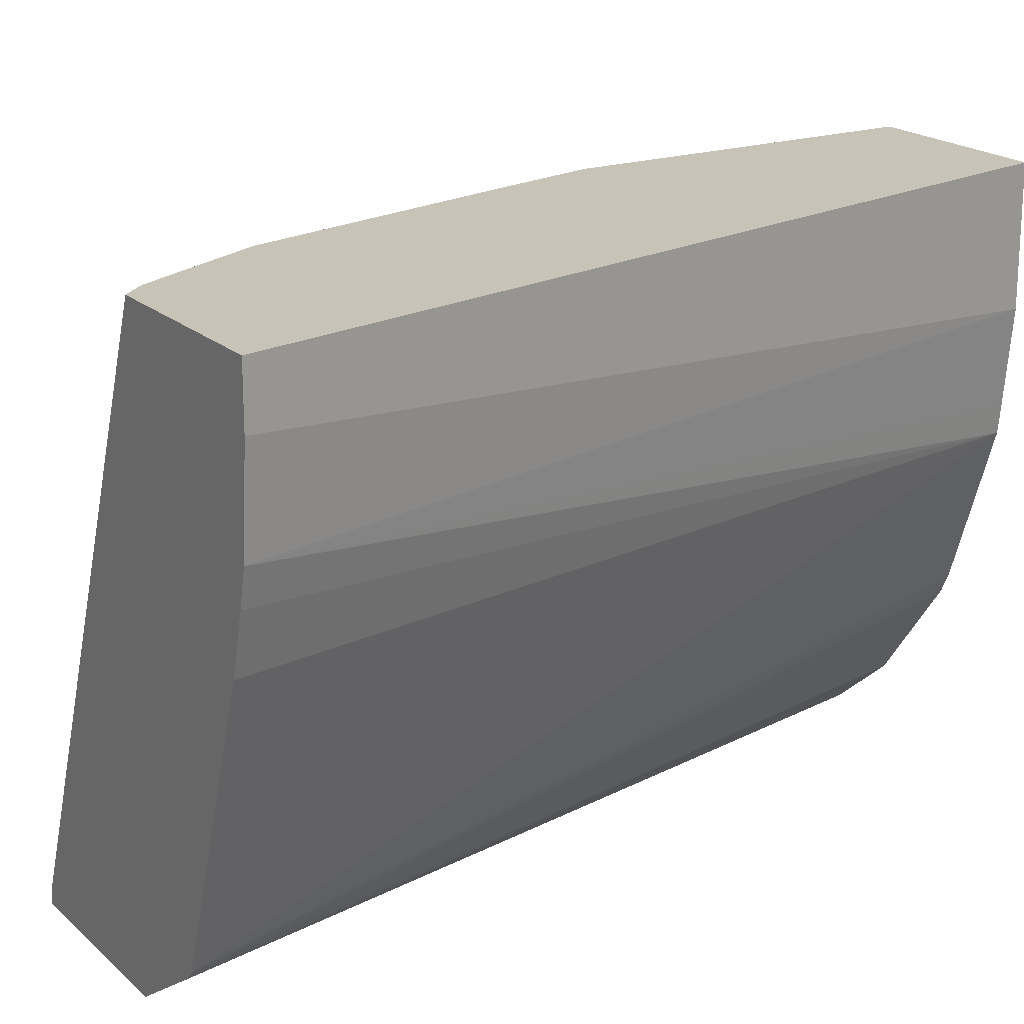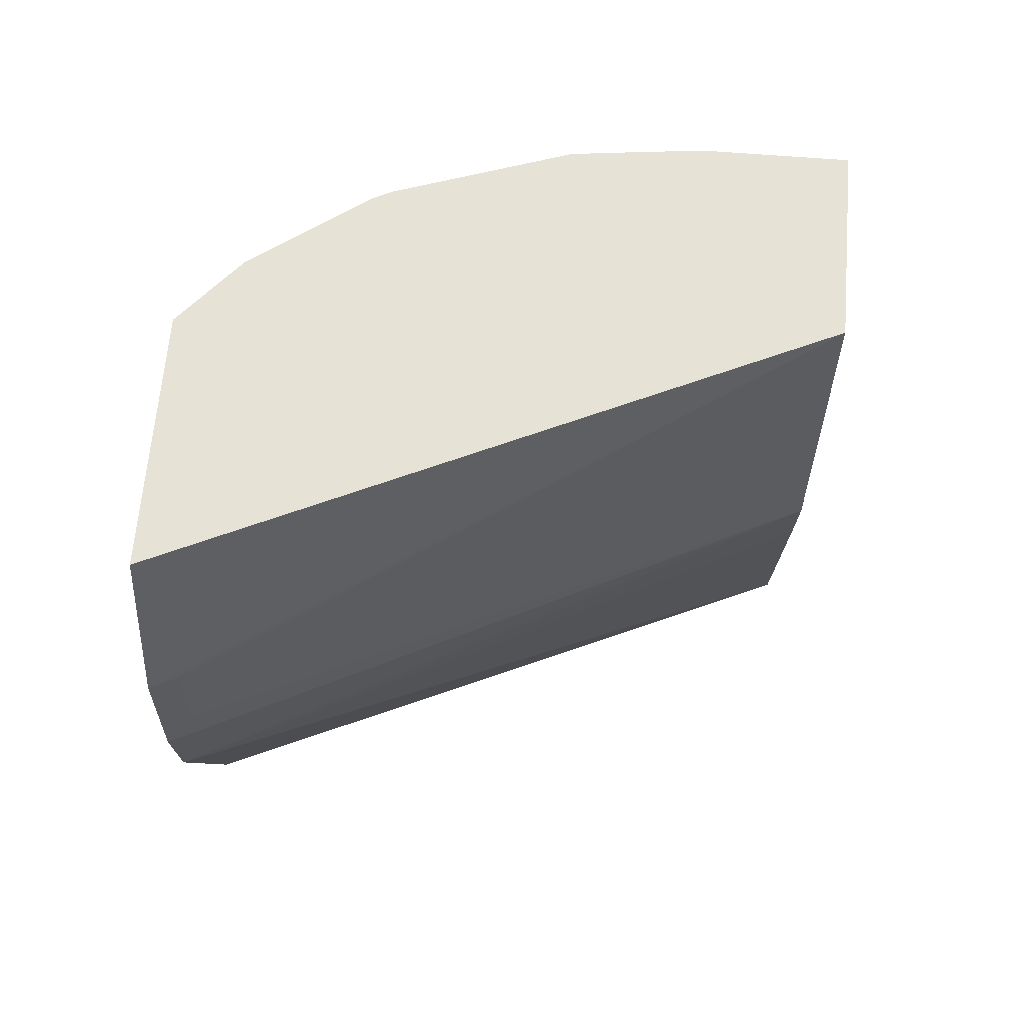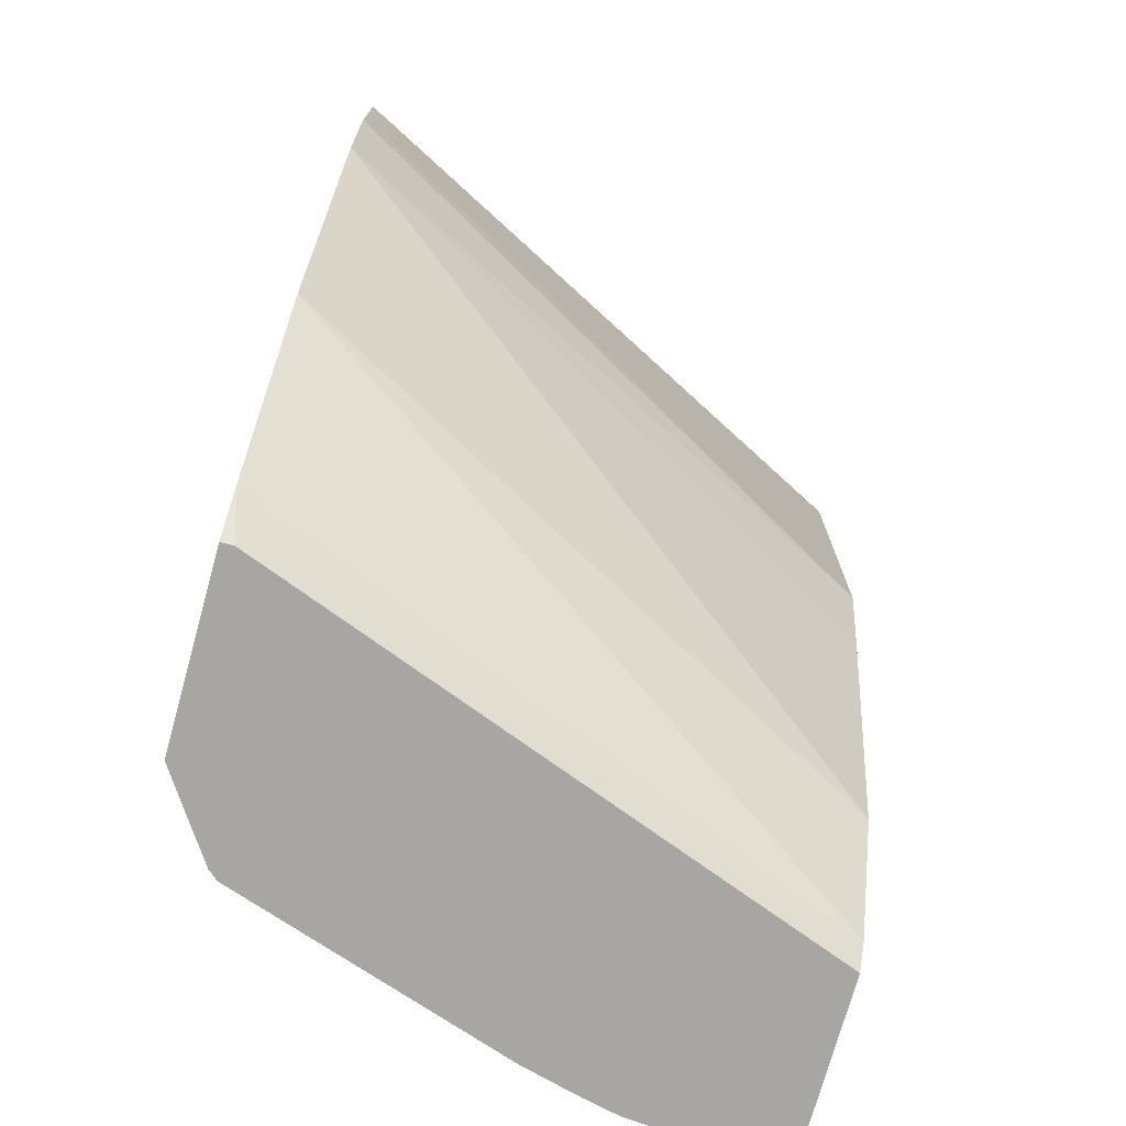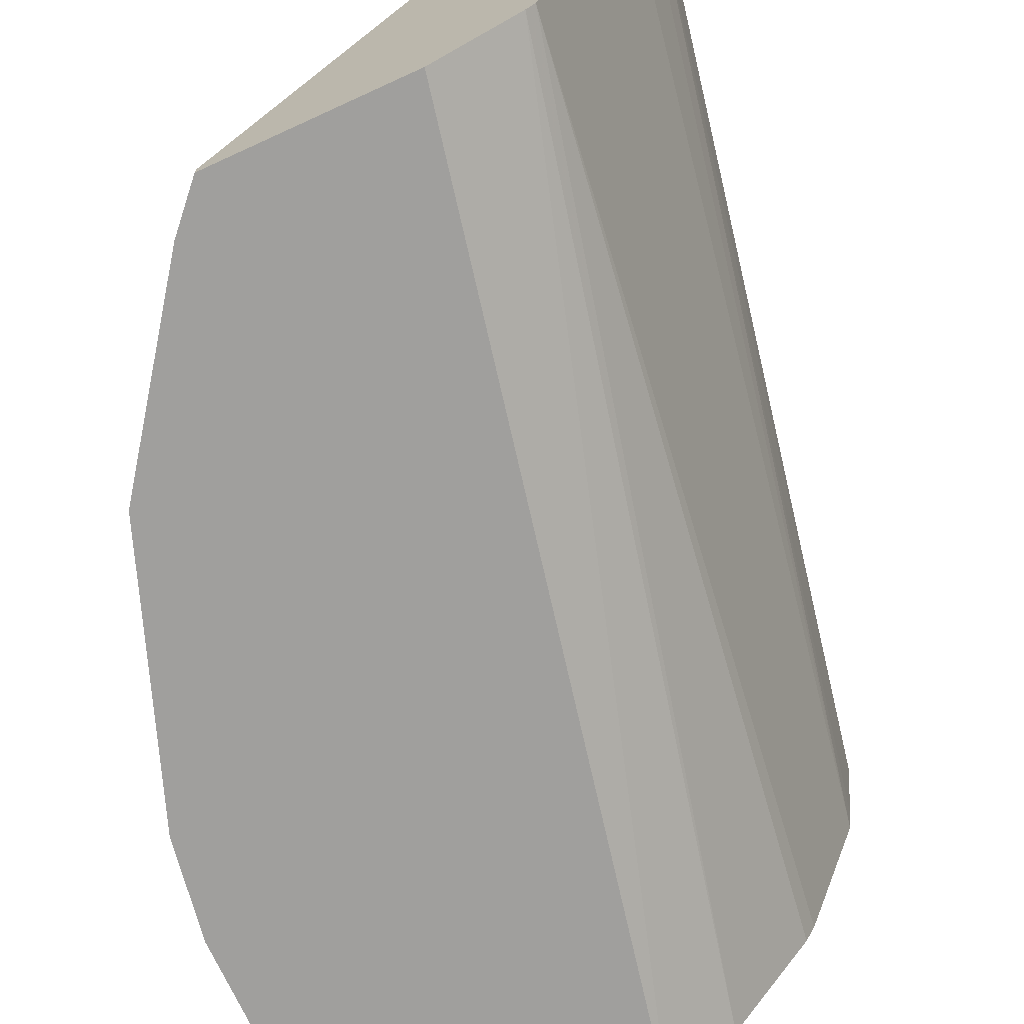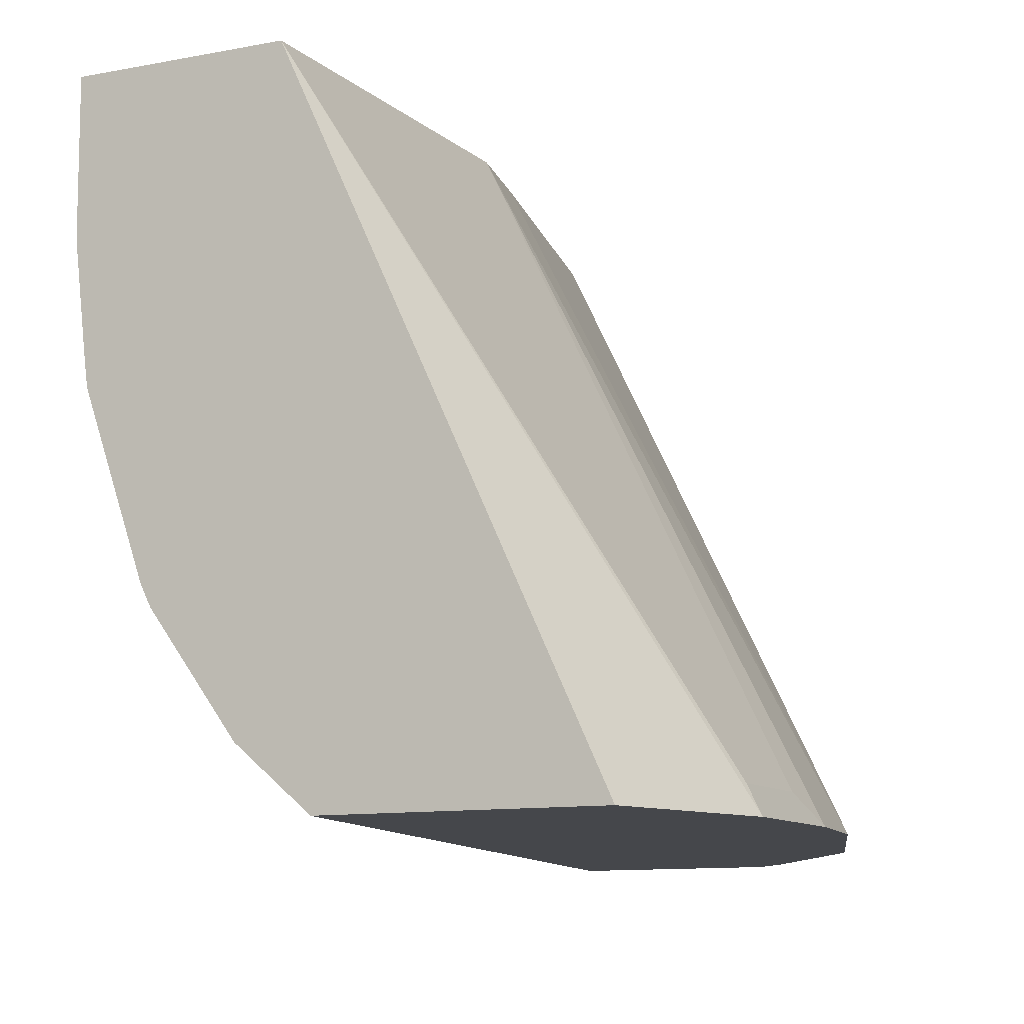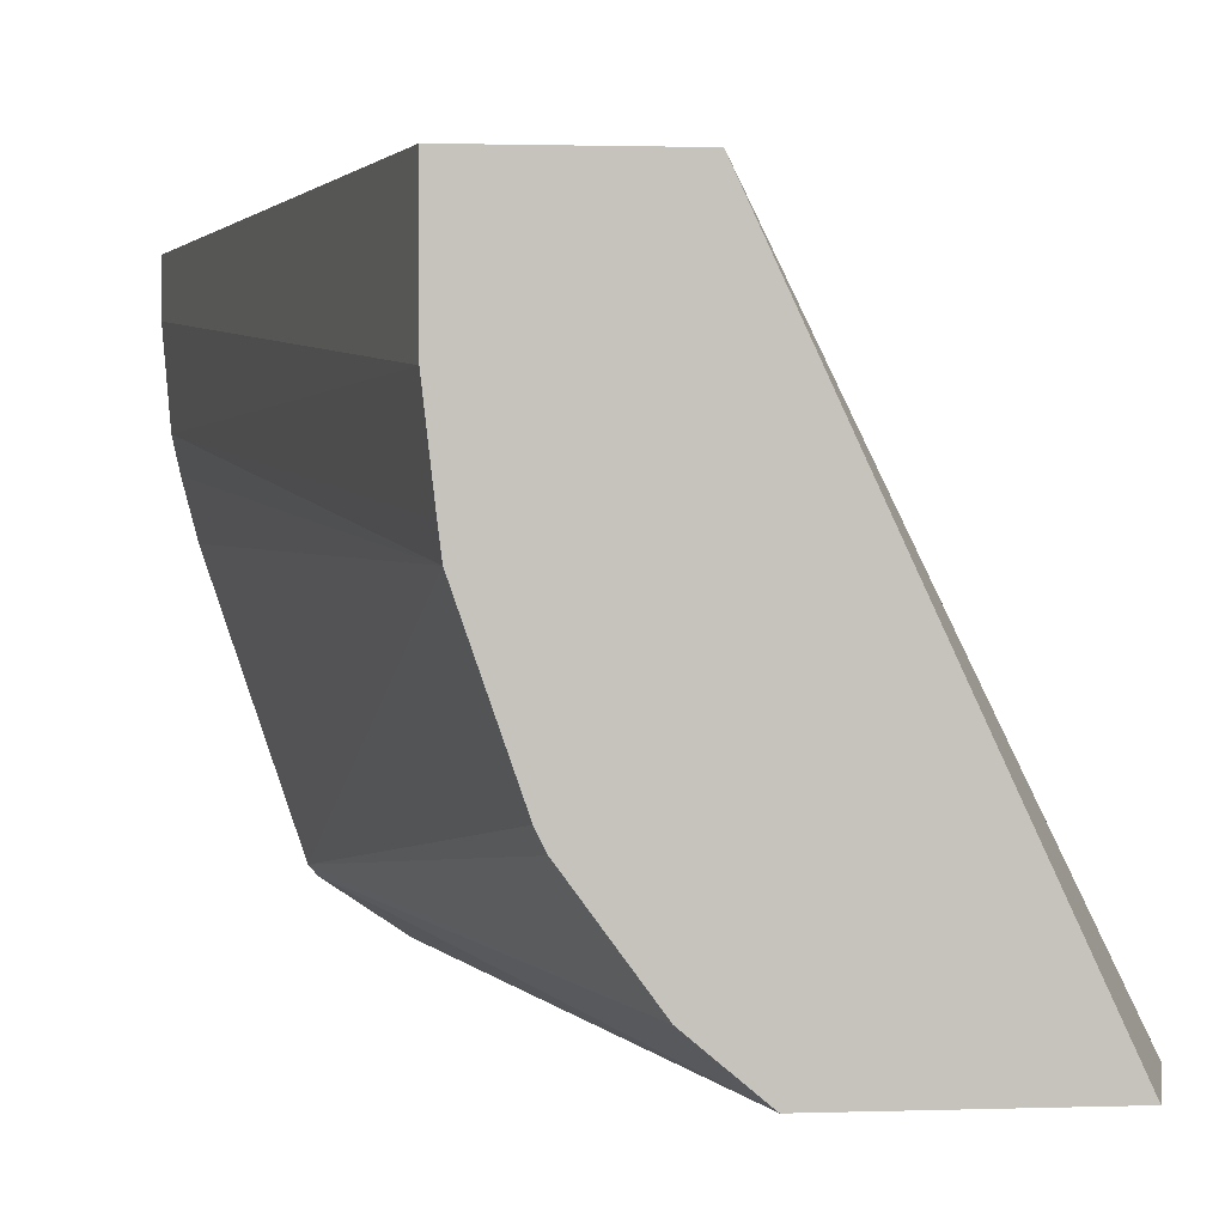
<metadata>
{"format":"obj","ext":"obj","renderer":"f3d","projection":"perspective","resolution":1024,"background":"white","views":[{"elev":19.6,"azim":57.7,"up":"+Z"},{"elev":62.9,"azim":-85.3,"up":"+Y"},{"elev":-74.2,"azim":-105.5,"up":"+Y"},{"elev":-71.4,"azim":24.6,"up":"+Z"},{"elev":-10.2,"azim":-153.3,"up":"+Z"},{"elev":1.7,"azim":173.4,"up":"+Z"}]}
</metadata>
<code>
v 0.1668 0.4267 -0.2551
v 0.1717 0.4414 -0.2452
v 0.1668 0.4783 -0.2551
v 0.1733 0.3886 -0.2551
v 0.2943 0.4047 -0.0207
v 0.1717 0.4783 -0.2452
v 0.2943 0.5407 -0.0207
v 0.1849 0.5407 -0.2551
v 0.3026 0.3698 -0.0207
v 0.2117 0.2853 -0.2551
v 0.3311 0.2576 -0.0207
v 0.3679 0.5407 -0.0207
v 0.2804 0.5407 -0.2551
v 0.2624 0.2159 -0.2551
v 0.3556 0.2085 -0.0207
v 0.3433 0.233 -0.0207
v 0.3679 0.5407 -0.07358
v 0.4366 0.2001 -0.0207
v 0.3066 0.5407 -0.233
v 0.384 0.2001 -0.2333
v 0.3518 0.2001 -0.2551
v 0.2771 0.2001 -0.2551
v 0.2771 0.2001 -0.25
v 0.363 0.2001 -0.0207
v 0.4366 0.2001 -0.04328
v 0.4334 0.2001 -0.08166
v 0.3637 0.5407 -0.1104
v 0.337 0.5407 -0.1914
v 0.3874 0.2001 -0.2294
v 0.4303 0.2001 -0.09584
v 0.3623 0.5407 -0.1215
v 0.3407 0.5407 -0.1839
v 0.4242 0.2001 -0.119
f 14 22 23
f 17 25 26
f 15 23 24
f 14 23 15
f 17 26 27
f 13 20 21
f 10 15 16
f 12 25 17
f 12 18 25
f 10 16 11
f 10 14 15
f 18 24 23
f 13 19 20
f 18 23 22
f 28 32 29
f 18 21 20
f 18 20 29
f 18 29 33
f 18 33 30
f 18 30 26
f 18 26 25
f 19 28 29
f 19 29 20
f 26 30 31
f 26 31 27
f 30 33 31
f 29 32 31
f 29 31 33
f 7 13 8
f 18 22 21
f 7 19 13
f 1 8 13
f 7 32 28
f 1 2 6
f 1 6 3
f 1 3 8
f 1 13 21
f 1 21 22
f 1 22 14
f 1 14 10
f 1 10 4
f 1 4 5
f 1 5 2
f 2 5 7
f 2 7 6
f 3 6 7
f 3 7 8
f 7 28 19
f 4 10 11
f 4 9 5
f 7 31 32
f 7 27 31
f 7 12 17
f 5 12 7
f 5 18 12
f 7 17 27
f 5 15 24
f 5 16 15
f 5 11 16
f 5 9 11
f 4 11 9
f 5 24 18

</code>
